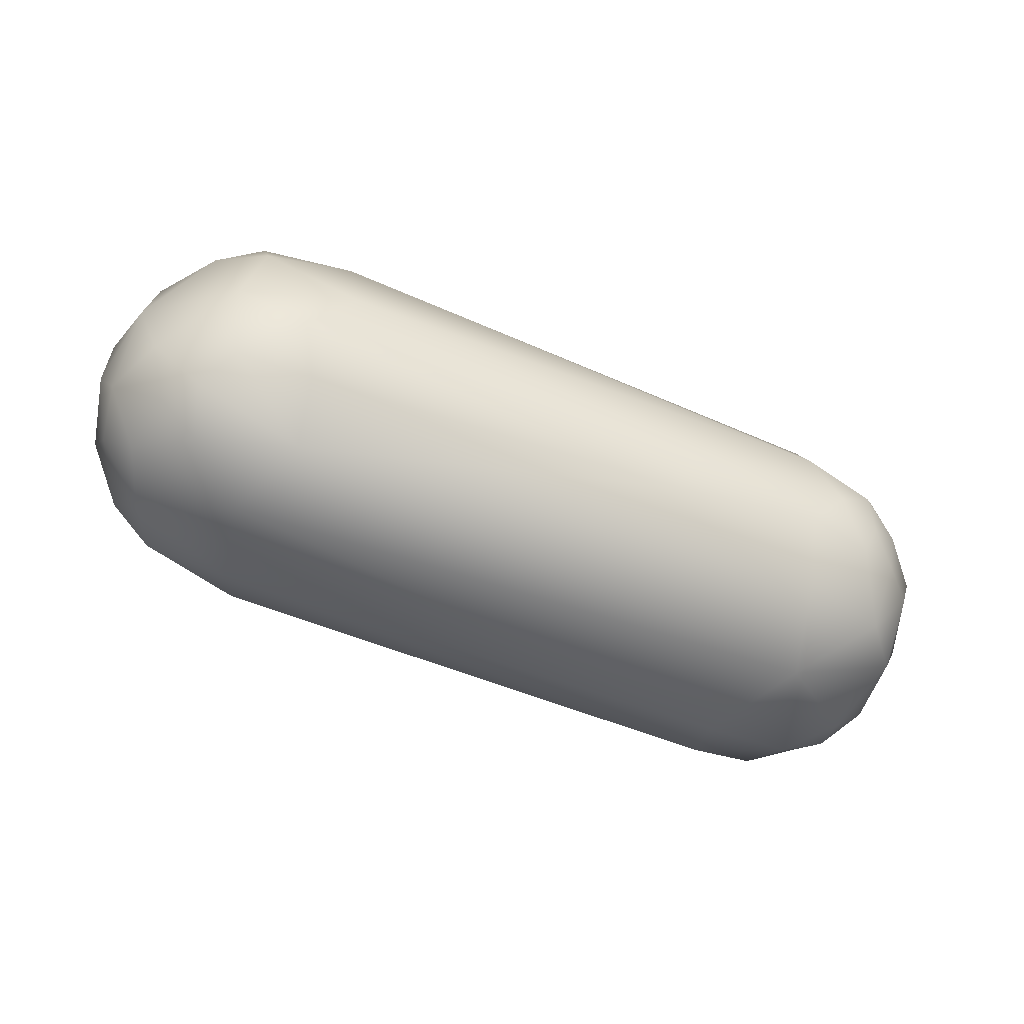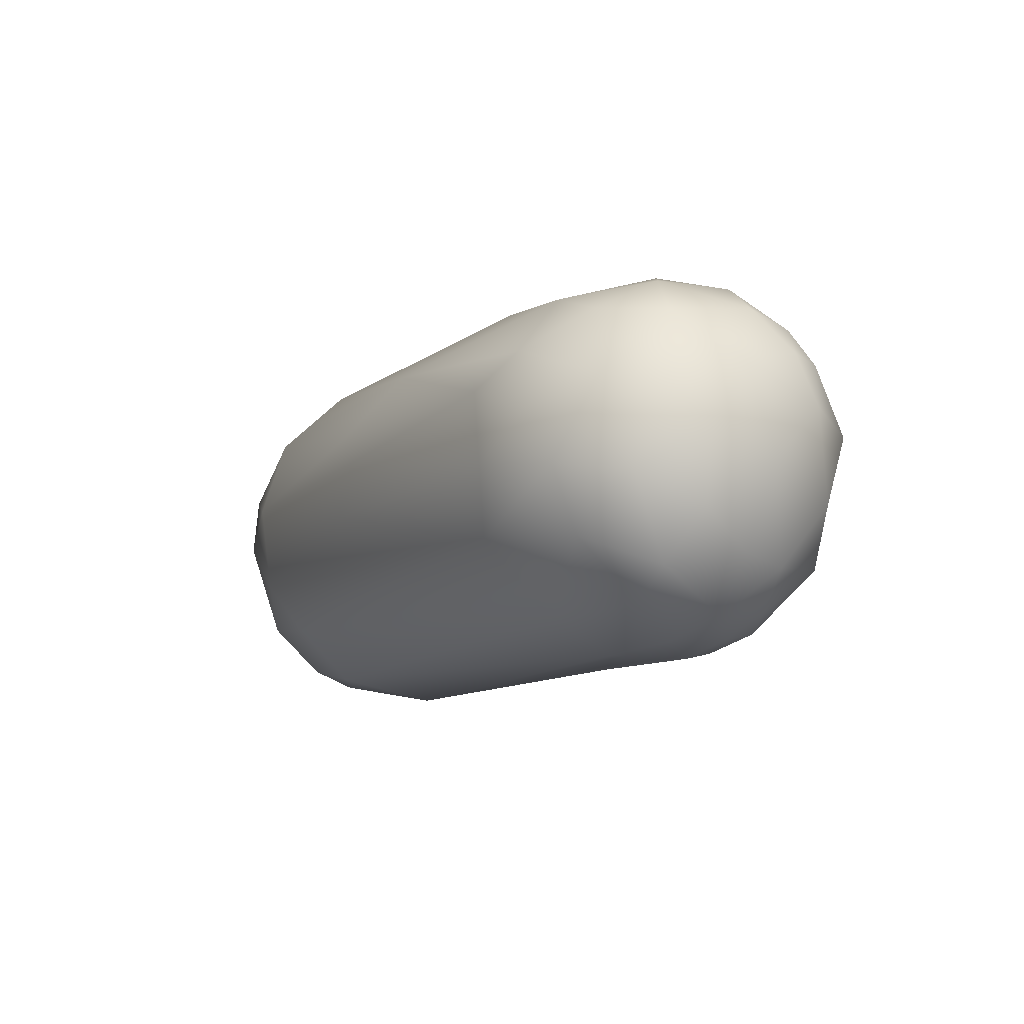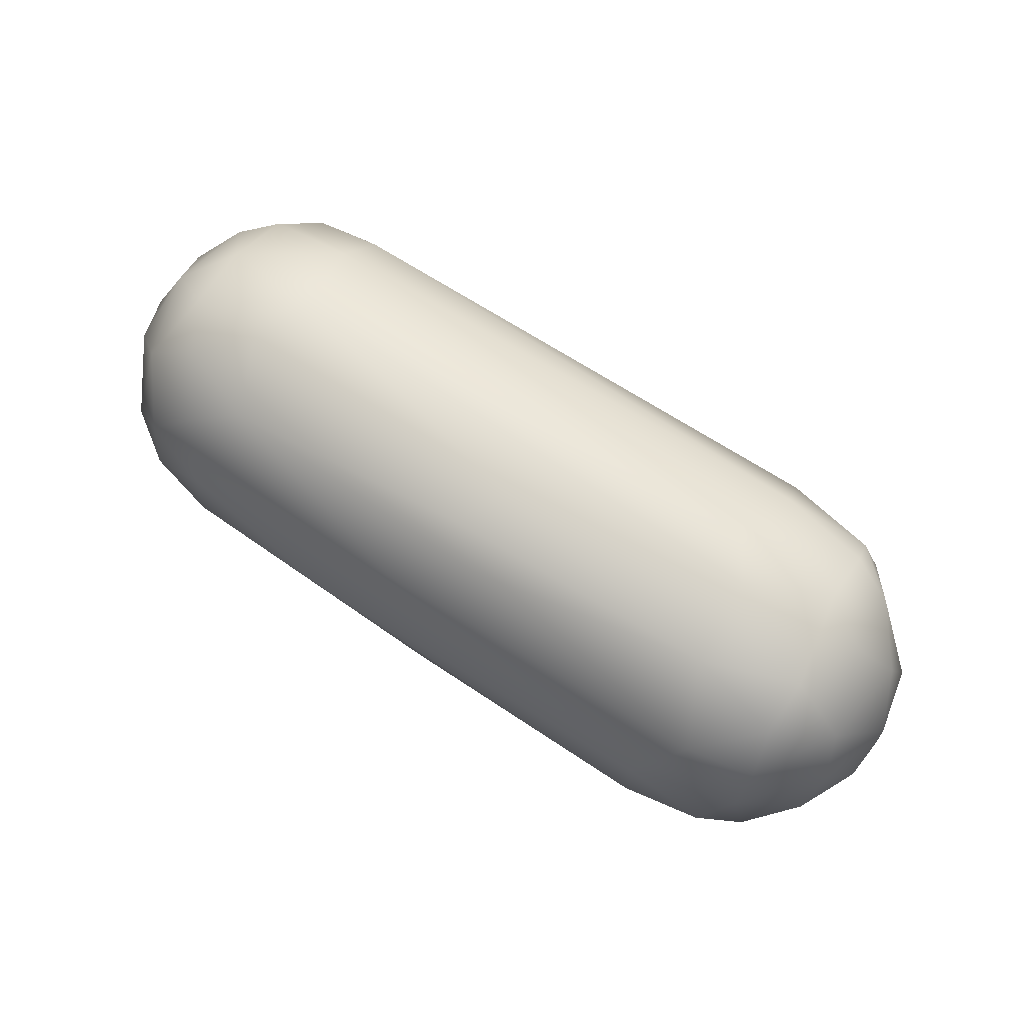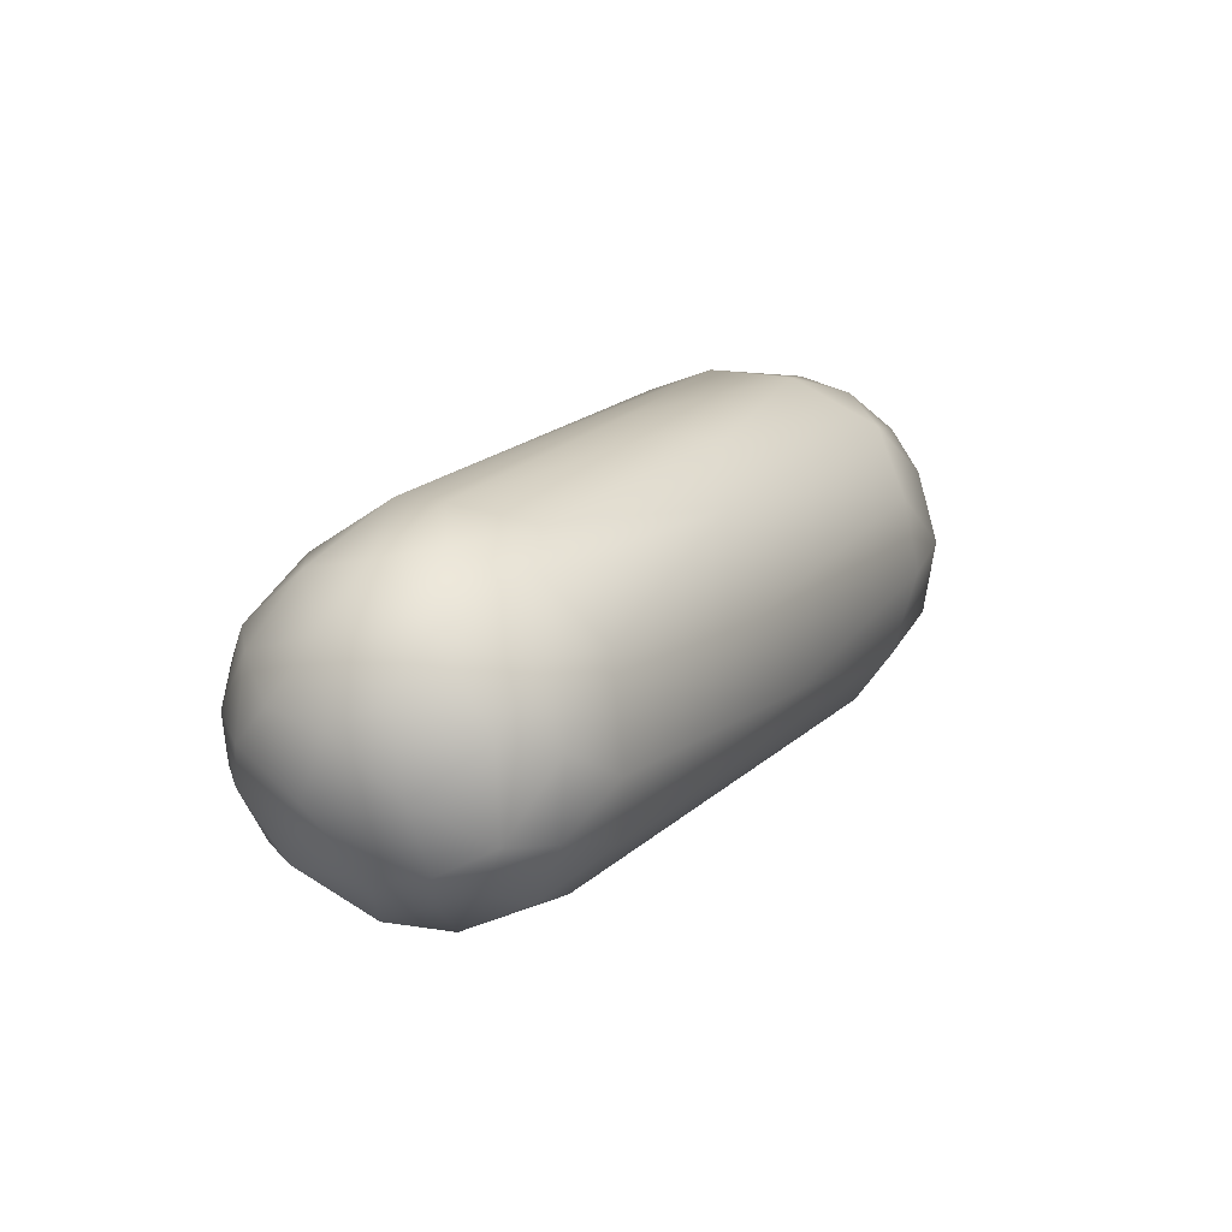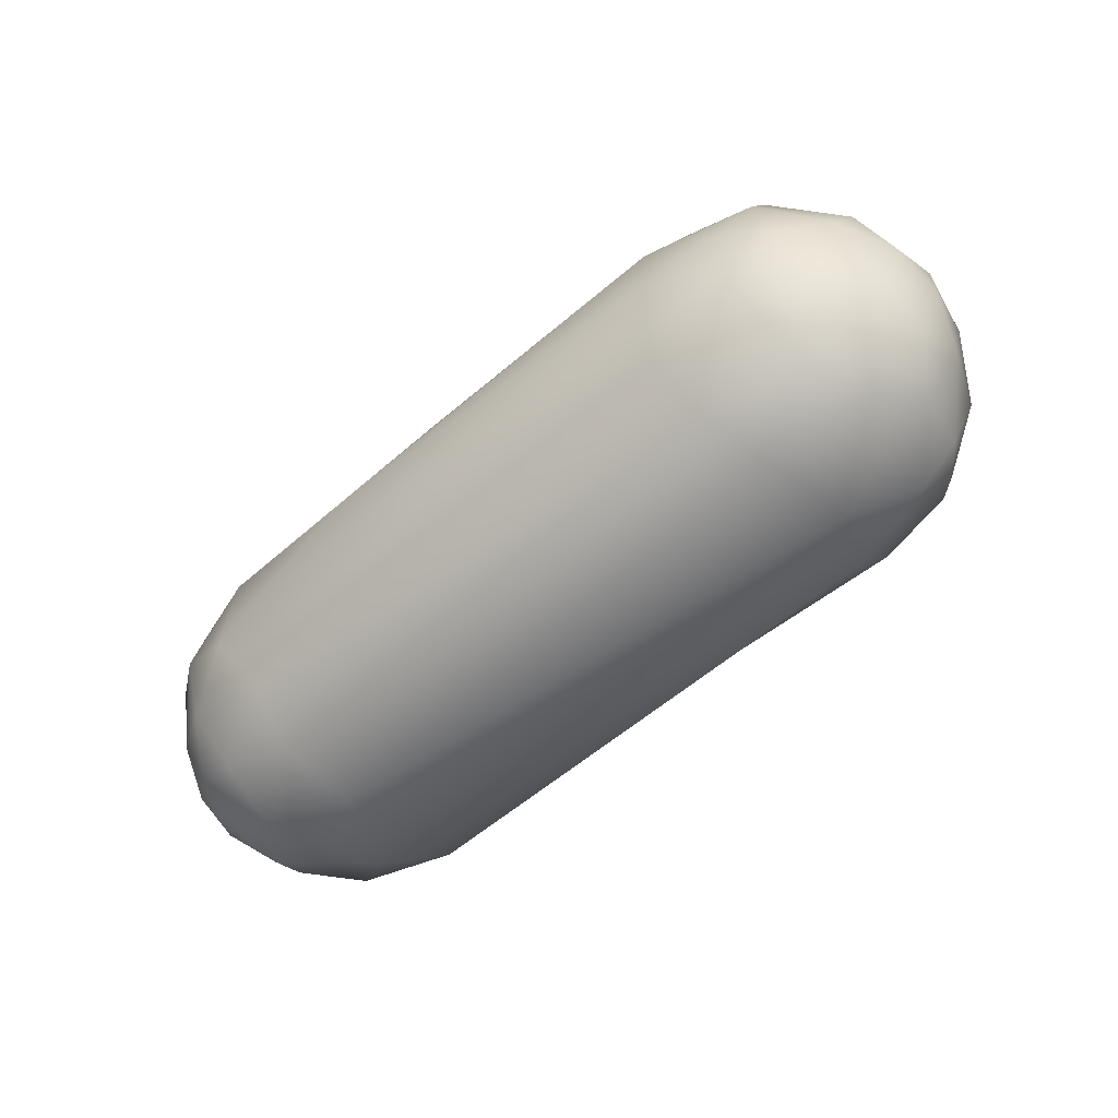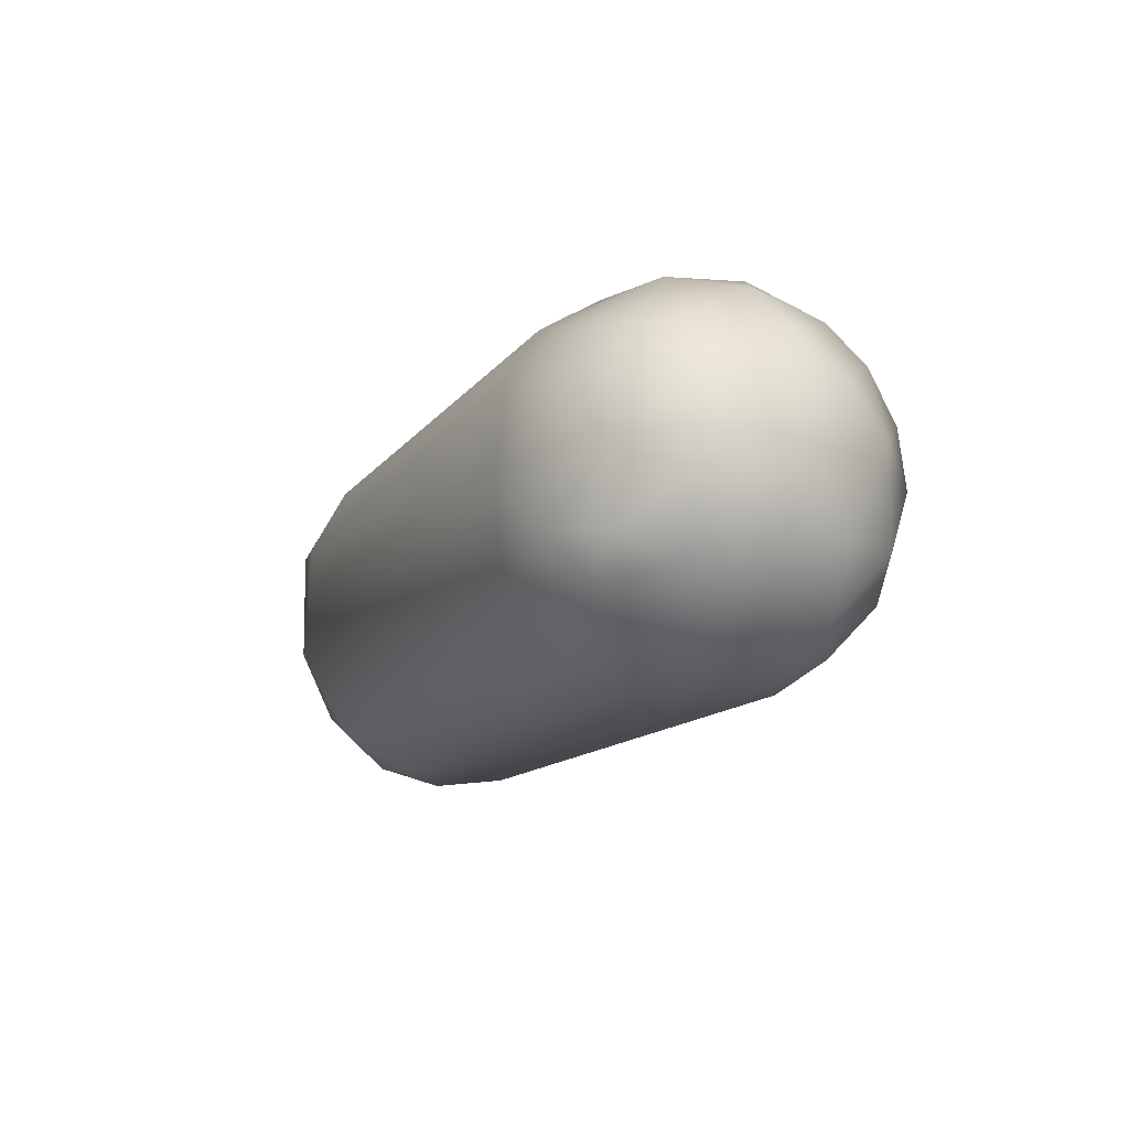
<metadata>
{"format":"obj","ext":"obj","renderer":"f3d","projection":"perspective","resolution":1024,"background":"white","views":[{"elev":-45.2,"azim":179.9,"up":"+Y"},{"elev":16.5,"azim":-112.4,"up":"+Z"},{"elev":79.7,"azim":55.5,"up":"+Y"},{"elev":11.1,"azim":-38.2,"up":"+Y"},{"elev":-49.8,"azim":63.6,"up":"+Y"},{"elev":-36.9,"azim":71.8,"up":"+Z"}]}
</metadata>
<code>
v -28.91 -140.9 1111
v -28.7 -140.4 1110
v -28.05 -139.4 1111
v -27.66 -139.2 1112
v -28.46 -140 1112
v -28.66 -141.1 1112
v -28.15 -140.7 1113
v -27.14 -140.4 1109
v -28.57 -141.4 1109
v -28.14 -140.8 1109
v -28.16 -141.7 1109
v -28.42 -142.1 1109
v -27.05 -139.5 1109
v -28.37 -140.2 1110
v -28.93 -141.5 1110
v -28.74 -142.2 1110
v -28.41 -143.1 1111
v -26.39 -138.7 1110
v -26.35 -138.7 1111
v -28.77 -142.1 1112
v -27.65 -142.9 1113
v -28.11 -143.1 1112
v -26.92 -139.1 1112
v -26.02 -139.4 1113
v -25.52 -138.9 1112
v -27.57 -139.9 1113
v -26.56 -140.3 1114
v -28.06 -141.9 1113
v -27.19 -141.2 1114
v -27.03 -142.5 1113
v -27.58 -141.4 1108
v -27.91 -142.2 1109
v -27 -142.1 1108
v -28.09 -143.1 1110
v -26.91 -143.1 1109
v -26.68 -144 1110
v -27.45 -143.4 1113
v -27.54 -143.9 1112
v -26.64 -144.1 1112
v -25.35 -140.3 1113
v -26.31 -141.4 1114
v -26.22 -142.6 1114
v -25.28 -141.9 1114
v -27.01 -143.2 1113
v -26.14 -143.6 1113
v -25.04 -141.3 1107
v -24.7 -142.1 1107
v -25.32 -144.2 1111
v -24.86 -143 1113
v -25.16 -143.8 1112
v -22.74 -140.6 1113
v -21.8 -138 1109
v -21.92 -138.2 1110
v -21.06 -138.4 1111
v -21.87 -139.1 1112
v -20.84 -141.8 1112
v -19.21 -138.9 1106
v -19.22 -138.1 1107
v -18.46 -137.7 1107
v -17.86 -137.8 1108
v -17.77 -138.8 1105
v -17.91 -139.4 1105
v -19.43 -140.3 1105
v -18.69 -141.2 1105
v -18.81 -142.1 1105
v -17.51 -138.1 1106
v -16.59 -138.3 1106
v -16.97 -139 1105
v -16.67 -137.9 1107
v -16.33 -138.2 1108
v -16.85 -138.6 1109
v -15.91 -138.7 1109
v -17.09 -139.6 1110
v -16.9 -140.7 1110
v -17.58 -140.6 1105
v -17.64 -141.8 1105
v -16.26 -141.3 1105
v -18.6 -142.9 1106
v -17.03 -142.2 1105
v -16.99 -142.8 1106
v -16.43 -142.2 1105
v -16 -139.2 1106
v -15.85 -140.1 1105
v -15.25 -140 1106
v -17.58 -143.3 1107
v -15.67 -138.7 1107
v -15.19 -139.4 1108
v -15.89 -142.6 1108
v -17.22 -142.9 1109
v -17.24 -143.3 1108
v -15.69 -139.4 1109
v -15.84 -140.5 1110
v -15.34 -140.6 1109
v -15.01 -140.2 1108
v -17.23 -142 1110
v -15.89 -141.6 1109
v -15.47 -141.4 1106
v -15.13 -140.7 1106
v -15.29 -141.8 1107
v -15.88 -142.4 1106
v -14.94 -140.3 1107
v -15.1 -141.4 1108
v -14.98 -141.3 1107
v -15.87 -142.8 1107
v -15.32 -142 1108
g grp1
f 3 14 2
f 2 5 3
f 2 1 5
f 2 15 1
f 15 20 1
f 3 5 4
f 5 1 6
f 6 7 5
f 4 5 26
f 7 26 5
f 1 20 6
f 6 28 7
f 6 20 28
f 28 29 7
f 7 29 26
f 10 9 14
f 12 16 9
f 14 8 10
f 9 10 11
f 12 9 11
f 11 10 31
f 32 12 11
f 8 31 10
f 32 34 12
f 16 12 34
f 3 13 14
f 8 14 13
f 18 13 3
f 2 14 9
f 15 2 9
f 9 16 15
f 16 20 15
f 20 16 17
f 34 17 16
f 34 36 17
f 18 3 4
f 4 23 19
f 18 4 19
f 20 22 28
f 22 20 17
f 21 28 22
f 38 22 17
f 38 37 22
f 37 21 22
f 23 4 26
f 23 26 24
f 25 19 23
f 23 24 25
f 29 27 26
f 27 24 26
f 24 27 40
f 29 41 27
f 27 41 40
f 29 28 30
f 30 28 21
f 29 30 41
f 21 44 30
f 31 32 11
f 31 33 32
f 46 31 8
f 46 33 31
f 32 33 35
f 35 34 32
f 35 47 78
f 36 35 78
f 35 36 34
f 38 17 36
f 36 39 38
f 85 48 36
f 39 37 38
f 37 44 21
f 39 44 37
f 36 48 39
f 44 39 45
f 48 50 39
f 39 50 45
f 25 24 55
f 40 41 43
f 42 30 44
f 30 42 41
f 41 42 43
f 49 42 45
f 49 43 42
f 56 43 49
f 45 50 49
f 45 42 44
f 51 40 43
f 51 43 56
f 46 47 33
f 33 47 35
f 78 85 36
f 52 59 18
f 18 19 52
f 90 89 50
f 90 50 48
f 54 25 55
f 55 24 40
f 55 40 51
f 8 13 57
f 63 46 8
f 63 47 46
f 59 58 18
f 19 53 52
f 19 25 53
f 53 25 54
f 57 13 58
f 58 13 18
f 53 54 60
f 55 51 73
f 95 56 49
f 8 57 63
f 64 47 63
f 66 57 58
f 66 58 59
f 60 52 53
f 52 60 59
f 69 59 60
f 54 55 71
f 51 56 74
f 73 51 74
f 95 74 56
f 62 63 57
f 62 57 61
f 61 57 66
f 68 61 66
f 62 61 68
f 64 65 47
f 63 75 64
f 64 76 65
f 62 75 63
f 65 78 47
f 68 66 67
f 69 66 59
f 66 69 67
f 86 67 69
f 60 70 69
f 86 69 70
f 72 86 70
f 60 54 71
f 60 71 70
f 71 72 70
f 91 72 71
f 72 91 87
f 73 71 55
f 71 73 91
f 92 91 73
f 92 73 74
f 62 68 75
f 75 68 83
f 64 75 76
f 76 75 77
f 79 76 77
f 81 79 77
f 75 83 77
f 76 78 65
f 78 76 79
f 79 80 78
f 81 80 79
f 68 67 82
f 84 83 82
f 83 68 82
f 83 84 98
f 85 78 80
f 85 80 100
f 48 85 90
f 72 87 86
f 82 67 86
f 86 87 84
f 82 86 84
f 87 101 84
f 87 94 101
f 88 96 89
f 88 90 104
f 88 105 96
f 90 88 89
f 91 94 87
f 74 96 92
f 93 91 92
f 96 93 92
f 91 93 94
f 96 102 93
f 94 93 102
f 49 89 95
f 74 95 96
f 95 89 96
f 96 105 102
f 89 49 50
f 81 77 97
f 77 83 97
f 97 100 81
f 100 80 81
f 83 98 97
f 97 99 100
f 99 97 98
f 100 99 104
f 100 104 85
f 101 98 84
f 98 101 103
f 101 94 103
f 98 103 99
f 102 103 94
f 85 104 90
f 104 105 88
f 99 103 105
f 99 105 104
f 103 102 105

</code>
